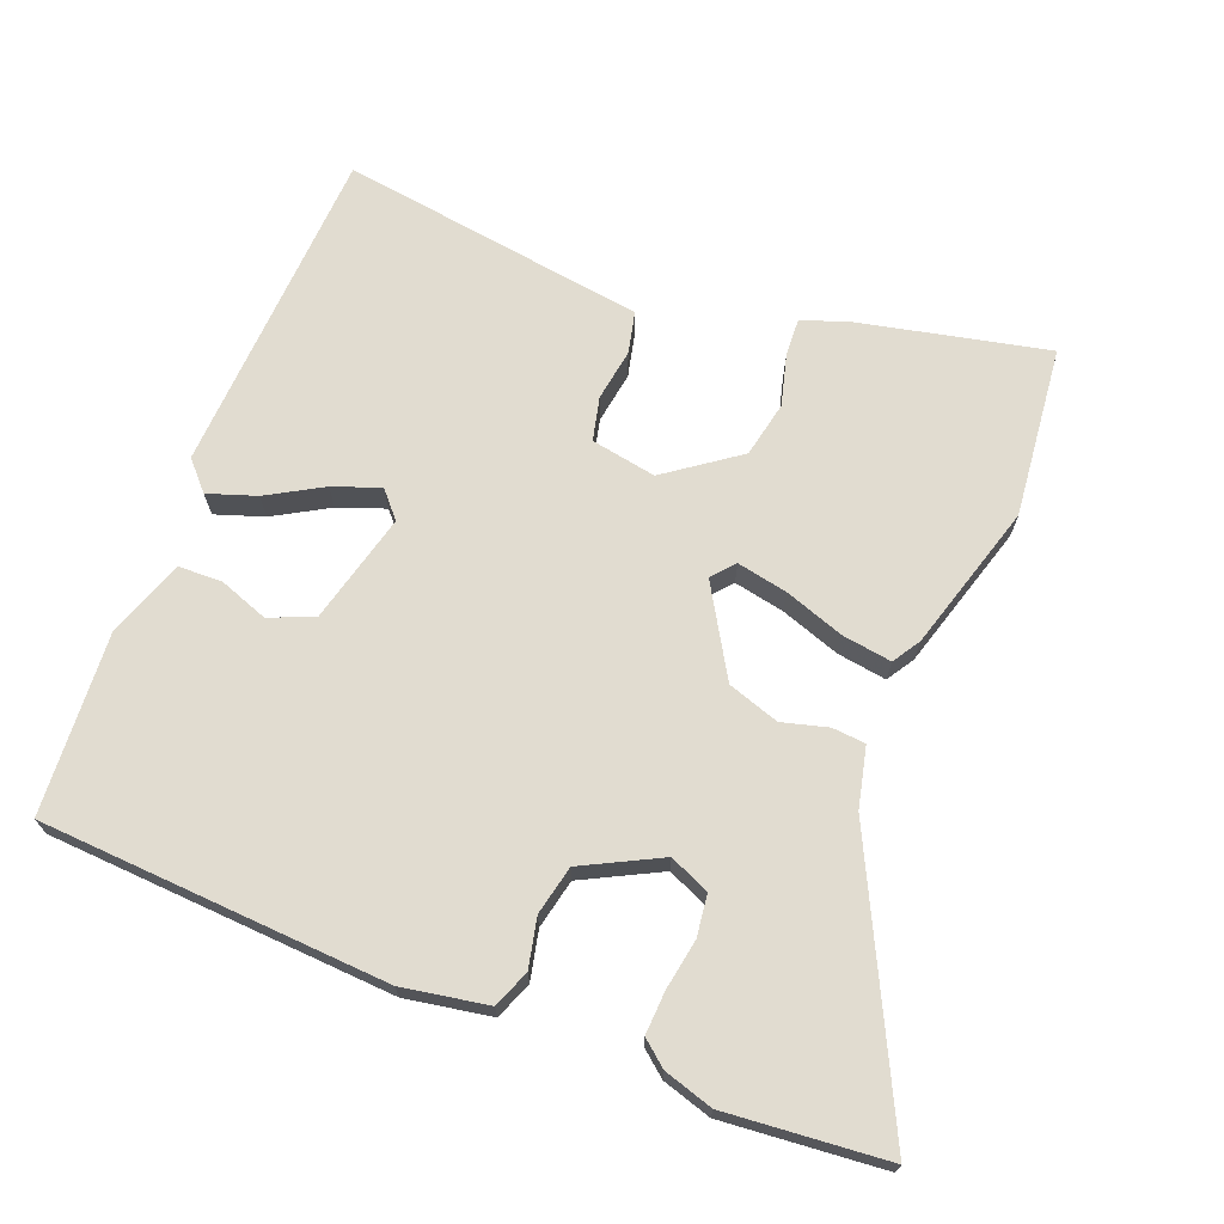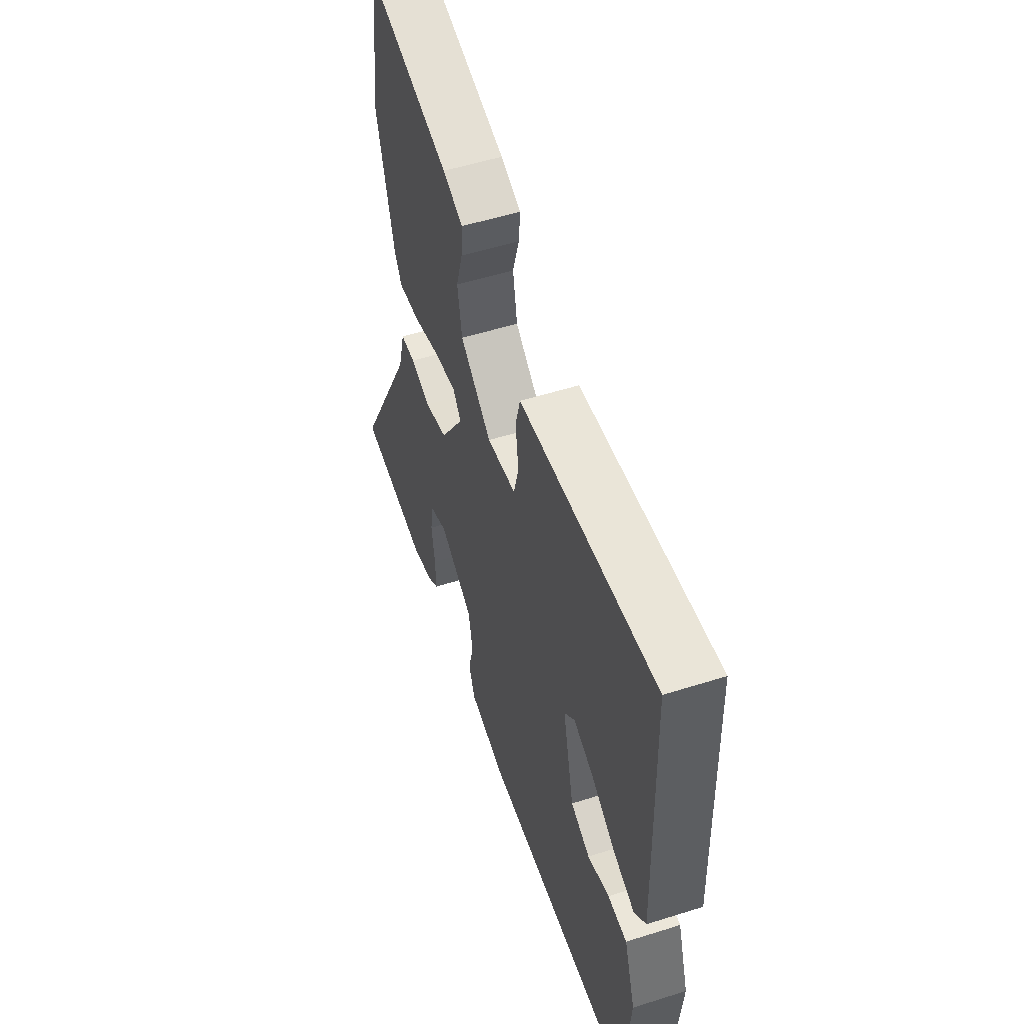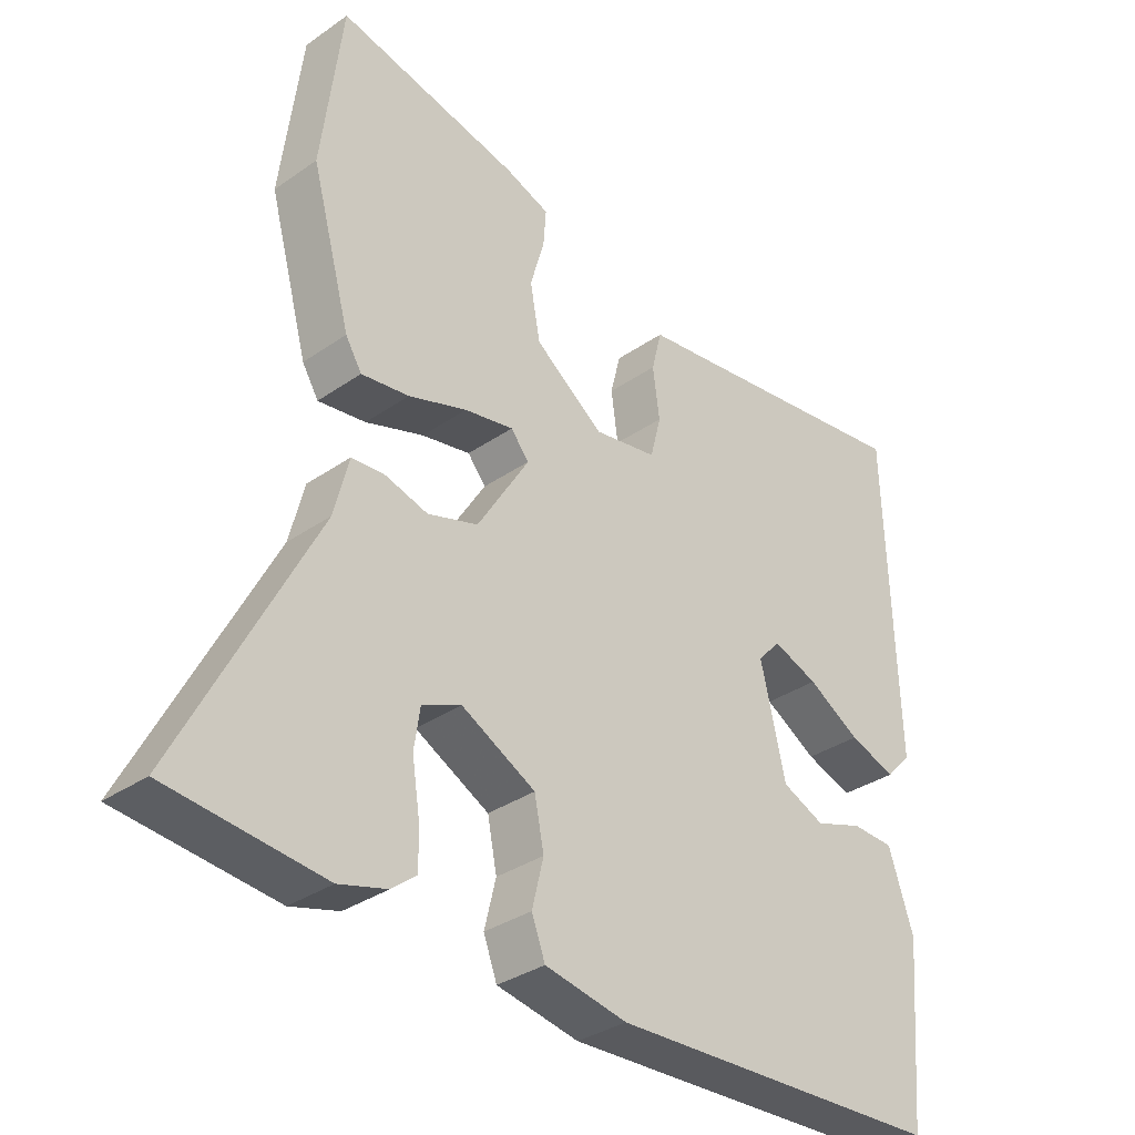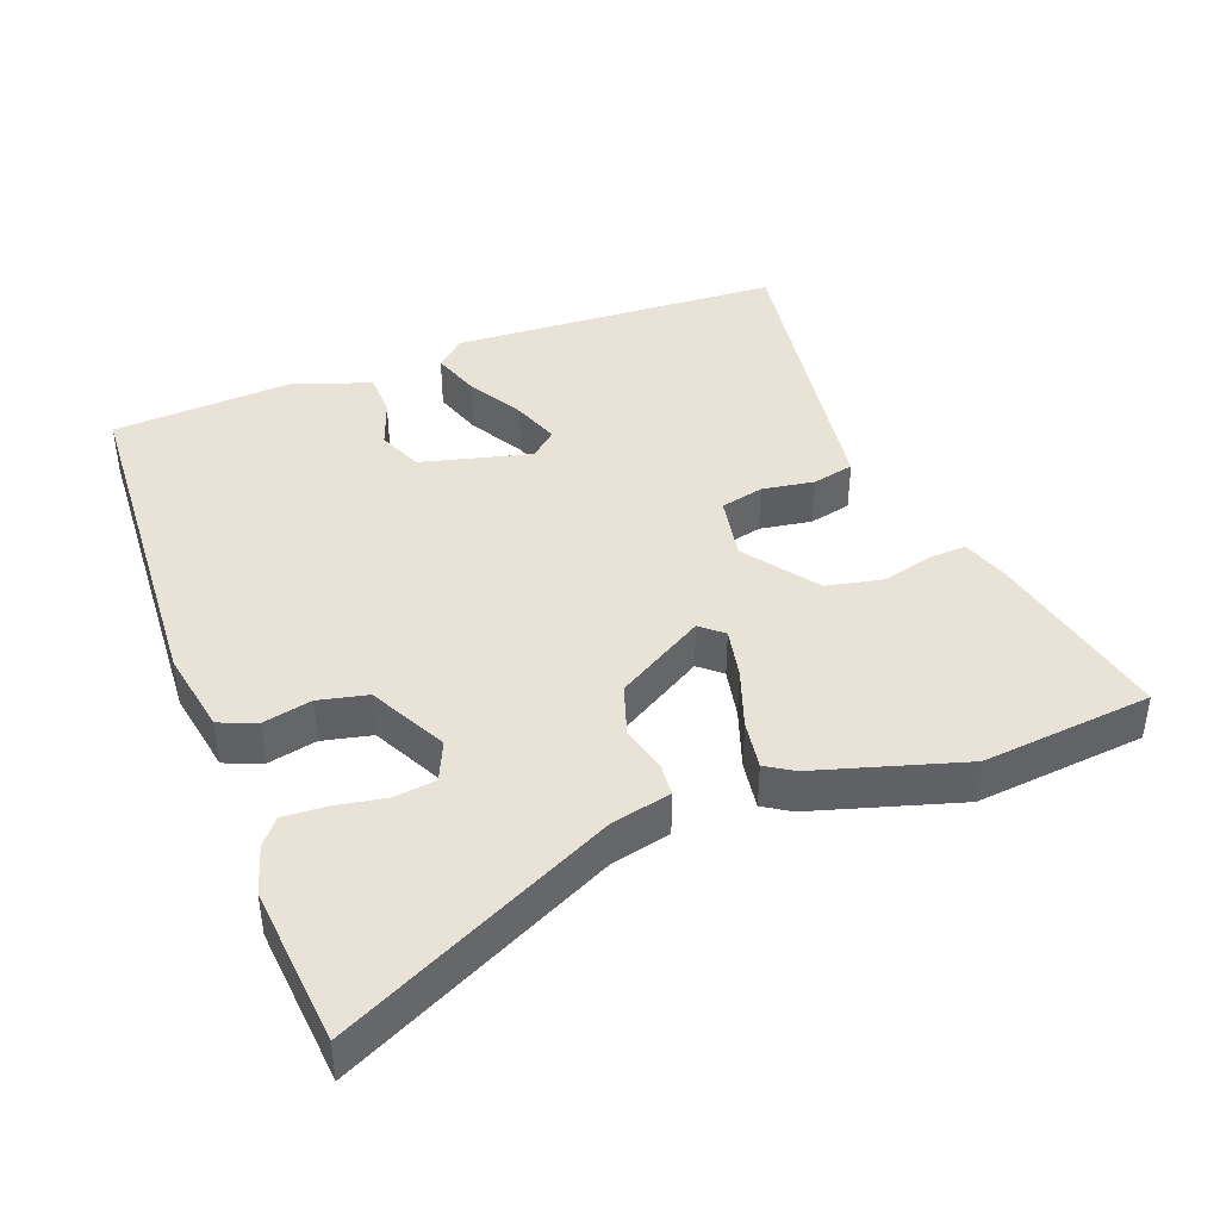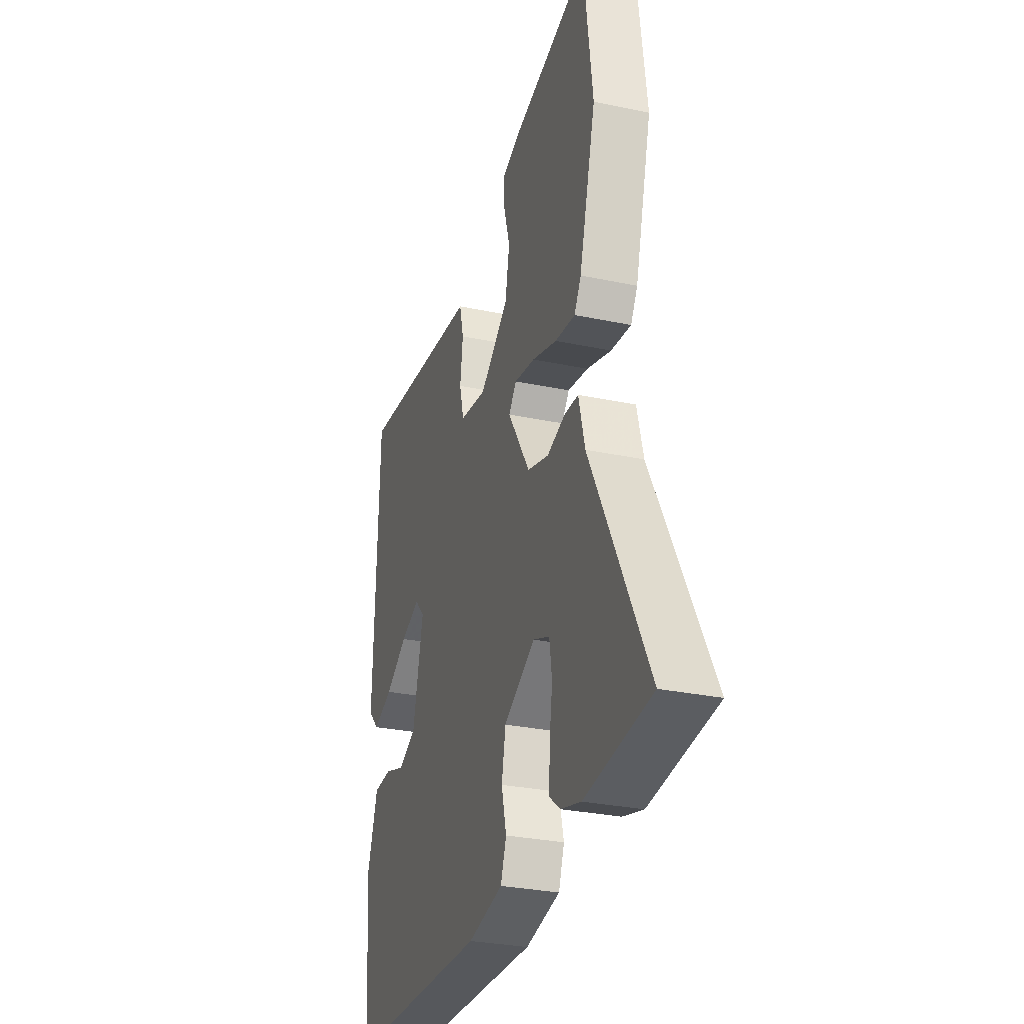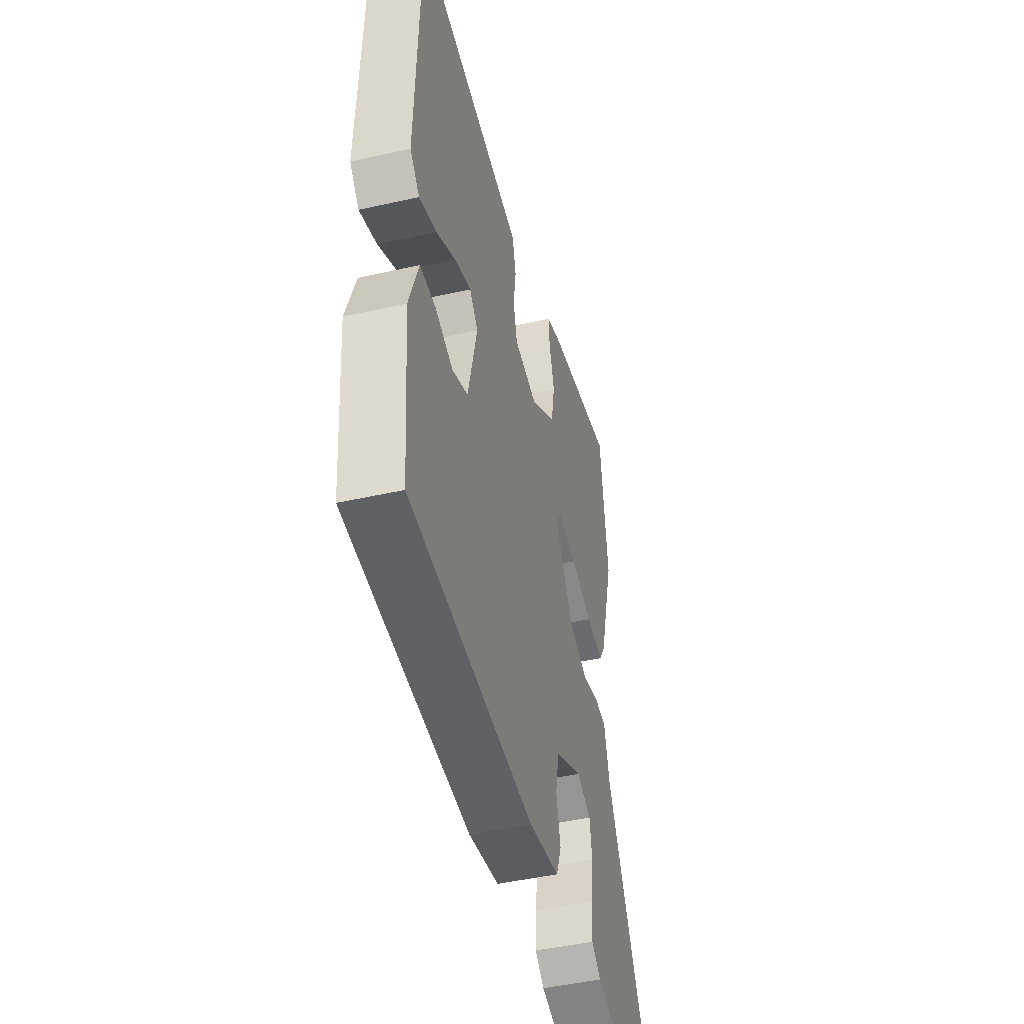
<metadata>
{"format":"obj","ext":"obj","renderer":"f3d","projection":"perspective","resolution":1024,"background":"white","views":[{"elev":69.4,"azim":-157.4,"up":"+Y"},{"elev":53.9,"azim":71.4,"up":"+Z"},{"elev":-33.4,"azim":-46.4,"up":"+Z"},{"elev":41.7,"azim":-109.5,"up":"+Y"},{"elev":-29.7,"azim":-107.2,"up":"+Z"},{"elev":-46.5,"azim":104.4,"up":"+Z"}]}
</metadata>
<code>
v -0.518 0.07 0.358
v -0.487 0.07 0.603
v -0.217 0.07 0.538
v -0.151 0.07 0.513
v -0.155 0.07 0.459
v -0.176 0.07 0.386
v -0.161 0.07 0.305
v -0.059 0.07 0.228
v 0.035 0.07 0.243
v 0.051 0.07 0.305
v 0.041 0.07 0.38
v 0.056 0.07 0.44
v 0.149 0.07 0.451
v 0.498 0.07 0.494
v 0.513 0.07 0.018
v 0.475 0.07 -0.022
v 0.406 0.07 0.003
v 0.328 0.07 0.05
v 0.261 0.07 0.076
v 0.227 0.07 0.039
v 0.264 0.07 -0.12
v 0.327 0.07 -0.148
v 0.398 0.07 -0.124
v 0.461 0.07 -0.127
v 0.498 0.07 -0.238
v 0.476 0.07 -0.499
v -0.024 0.07 -0.518
v -0.146 0.07 -0.494
v -0.166 0.07 -0.44
v -0.149 0.07 -0.37
v -0.163 0.07 -0.299
v -0.273 0.07 -0.24
v -0.331 0.07 -0.264
v -0.34 0.07 -0.324
v -0.329 0.07 -0.396
v -0.327 0.07 -0.458
v -0.364 0.07 -0.487
v -0.435 0.07 -0.507
v -0.665 0.07 -0.482
v -0.466 0.07 -0.096
v -0.444 0.07 -0.01
v -0.396 0.07 -0.007
v -0.331 0.07 -0.026
v -0.256 0.07 -0.003
v -0.178 0.07 0.122
v -0.205 0.07 0.155
v -0.278 0.07 0.142
v -0.365 0.07 0.114
v -0.436 0.07 0.105
v -0.46 0.07 0.145
v -0.518 0 0.358
v -0.487 0 0.603
v -0.217 0 0.538
v -0.151 0 0.513
v -0.155 0 0.459
v -0.176 0 0.386
v -0.161 0 0.305
v -0.059 0 0.228
v 0.035 0 0.243
v 0.051 0 0.305
v 0.041 0 0.38
v 0.056 0 0.44
v 0.149 0 0.451
v 0.498 0 0.494
v 0.513 0 0.018
v 0.475 0 -0.022
v 0.406 0 0.003
v 0.328 0 0.05
v 0.261 0 0.076
v 0.227 0 0.039
v 0.264 0 -0.12
v 0.327 0 -0.148
v 0.398 0 -0.124
v 0.461 0 -0.127
v 0.498 0 -0.238
v 0.476 0 -0.499
v -0.024 0 -0.518
v -0.146 0 -0.494
v -0.166 0 -0.44
v -0.149 0 -0.37
v -0.163 0 -0.299
v -0.273 0 -0.24
v -0.331 0 -0.264
v -0.34 0 -0.324
v -0.329 0 -0.396
v -0.327 0 -0.458
v -0.364 0 -0.487
v -0.435 0 -0.507
v -0.665 0 -0.482
v -0.466 0 -0.096
v -0.444 0 -0.01
v -0.396 0 -0.007
v -0.331 0 -0.026
v -0.256 0 -0.003
v -0.178 0 0.122
v -0.205 0 0.155
v -0.278 0 0.142
v -0.365 0 0.114
v -0.436 0 0.105
v -0.46 0 0.145
f 4 5 6
f 3 4 6
f 2 3 6
f 1 2 6
f 50 1 6
f 49 50 6
f 48 49 6
f 47 48 6
f 46 47 6 7
f 45 46 7 8
f 44 45 8 9
f 40 41 42 43
f 40 43 44
f 38 39 40
f 37 38 40
f 36 37 40
f 35 36 40
f 34 35 40
f 33 34 40
f 32 33 40 44
f 31 32 44 9
f 28 29 30
f 27 28 30
f 26 27 30
f 25 26 30
f 24 25 30
f 23 24 30
f 22 23 30
f 21 22 30 31
f 20 21 31 9
f 16 17 18
f 15 16 18
f 14 15 18
f 13 14 18
f 13 18 19
f 12 13 19
f 11 12 19
f 10 11 19
f 9 10 19 20
f 56 55 54
f 56 54 53
f 56 53 52
f 56 52 51
f 56 51 100
f 56 100 99
f 56 99 98
f 56 98 97
f 57 56 97 96
f 58 57 96 95
f 59 58 95 94
f 93 92 91 90
f 94 93 90
f 90 89 88
f 90 88 87
f 90 87 86
f 90 86 85
f 90 85 84
f 90 84 83
f 94 90 83 82
f 59 94 82 81
f 80 79 78
f 80 78 77
f 80 77 76
f 80 76 75
f 80 75 74
f 80 74 73
f 80 73 72
f 81 80 72 71
f 59 81 71 70
f 68 67 66
f 68 66 65
f 68 65 64
f 68 64 63
f 69 68 63
f 69 63 62
f 69 62 61
f 69 61 60
f 70 69 60 59
f 1 51 52 2
f 2 52 53 3
f 3 53 54 4
f 4 54 55 5
f 5 55 56 6
f 6 56 57 7
f 7 57 58 8
f 8 58 59 9
f 9 59 60 10
f 10 60 61 11
f 11 61 62 12
f 12 62 63 13
f 13 63 64 14
f 14 64 65 15
f 15 65 66 16
f 16 66 67 17
f 17 67 68 18
f 18 68 69 19
f 19 69 70 20
f 20 70 71 21
f 21 71 72 22
f 22 72 73 23
f 23 73 74 24
f 24 74 75 25
f 25 75 76 26
f 26 76 77 27
f 27 77 78 28
f 28 78 79 29
f 29 79 80 30
f 30 80 81 31
f 31 81 82 32
f 32 82 83 33
f 33 83 84 34
f 34 84 85 35
f 35 85 86 36
f 36 86 87 37
f 37 87 88 38
f 38 88 89 39
f 39 89 90 40
f 40 90 91 41
f 41 91 92 42
f 42 92 93 43
f 43 93 94 44
f 44 94 95 45
f 45 95 96 46
f 46 96 97 47
f 47 97 98 48
f 48 98 99 49
f 49 99 100 50
f 50 100 51 1

</code>
